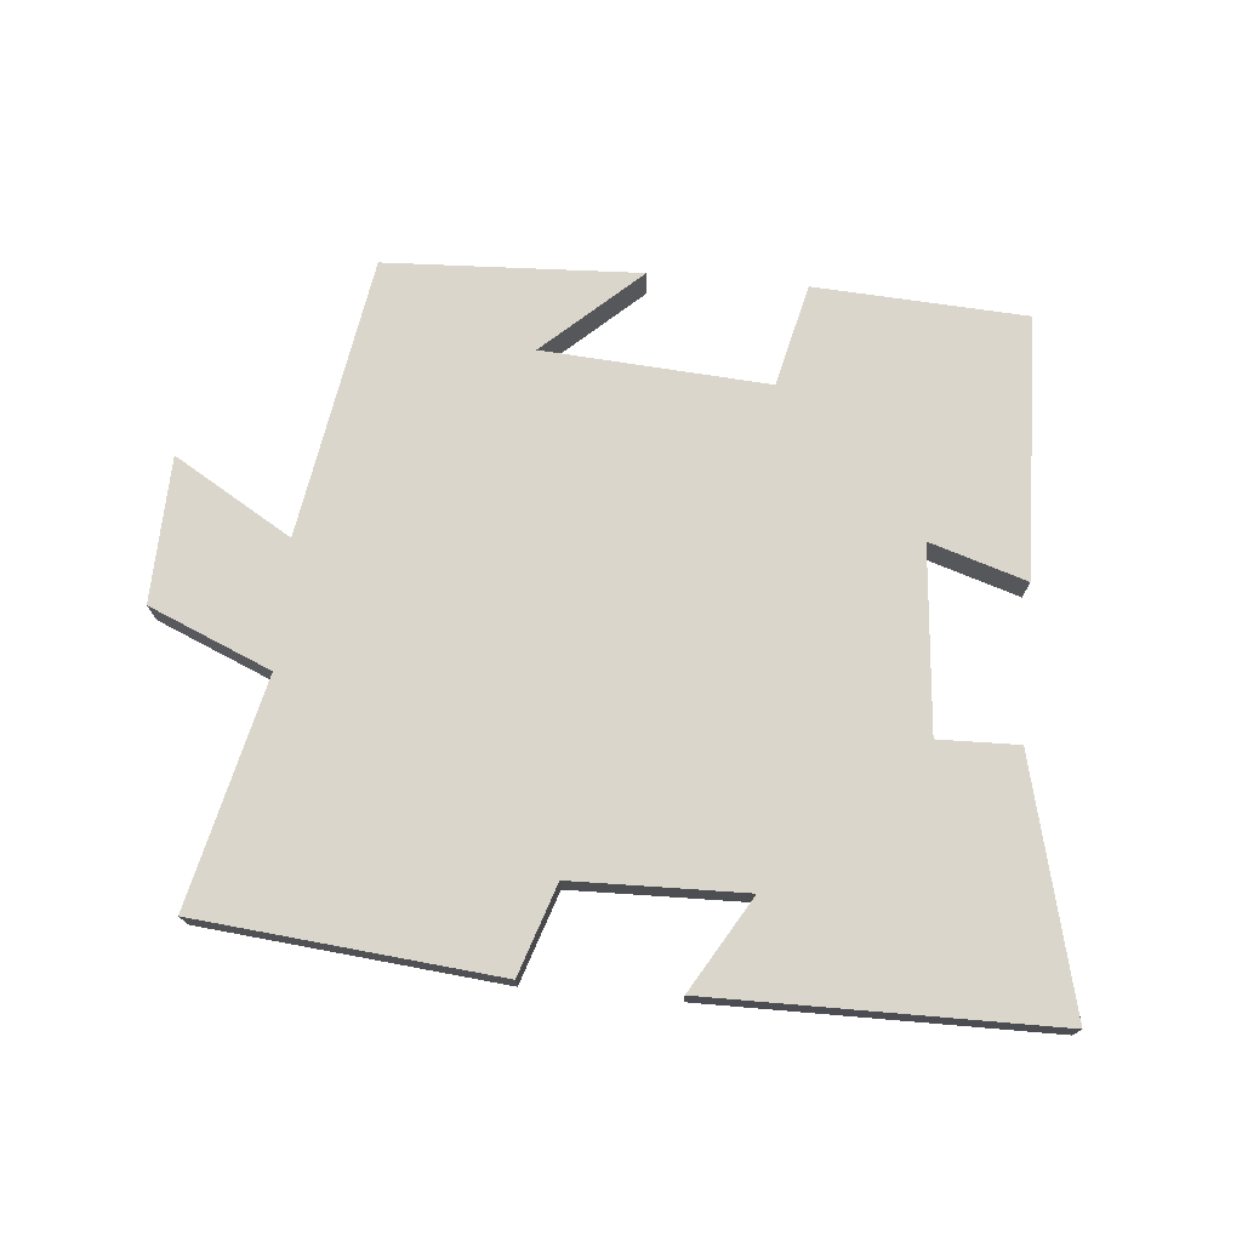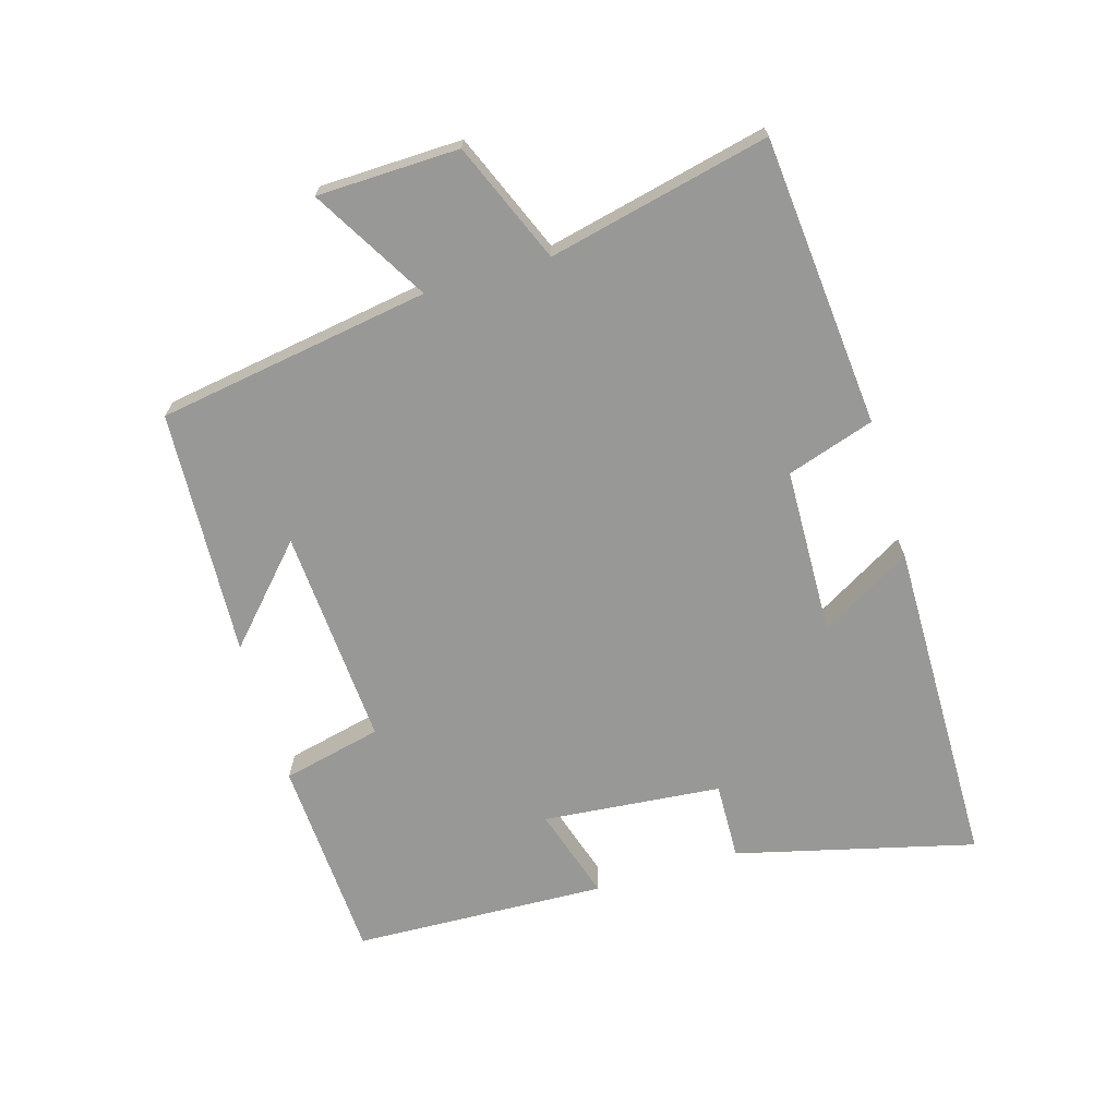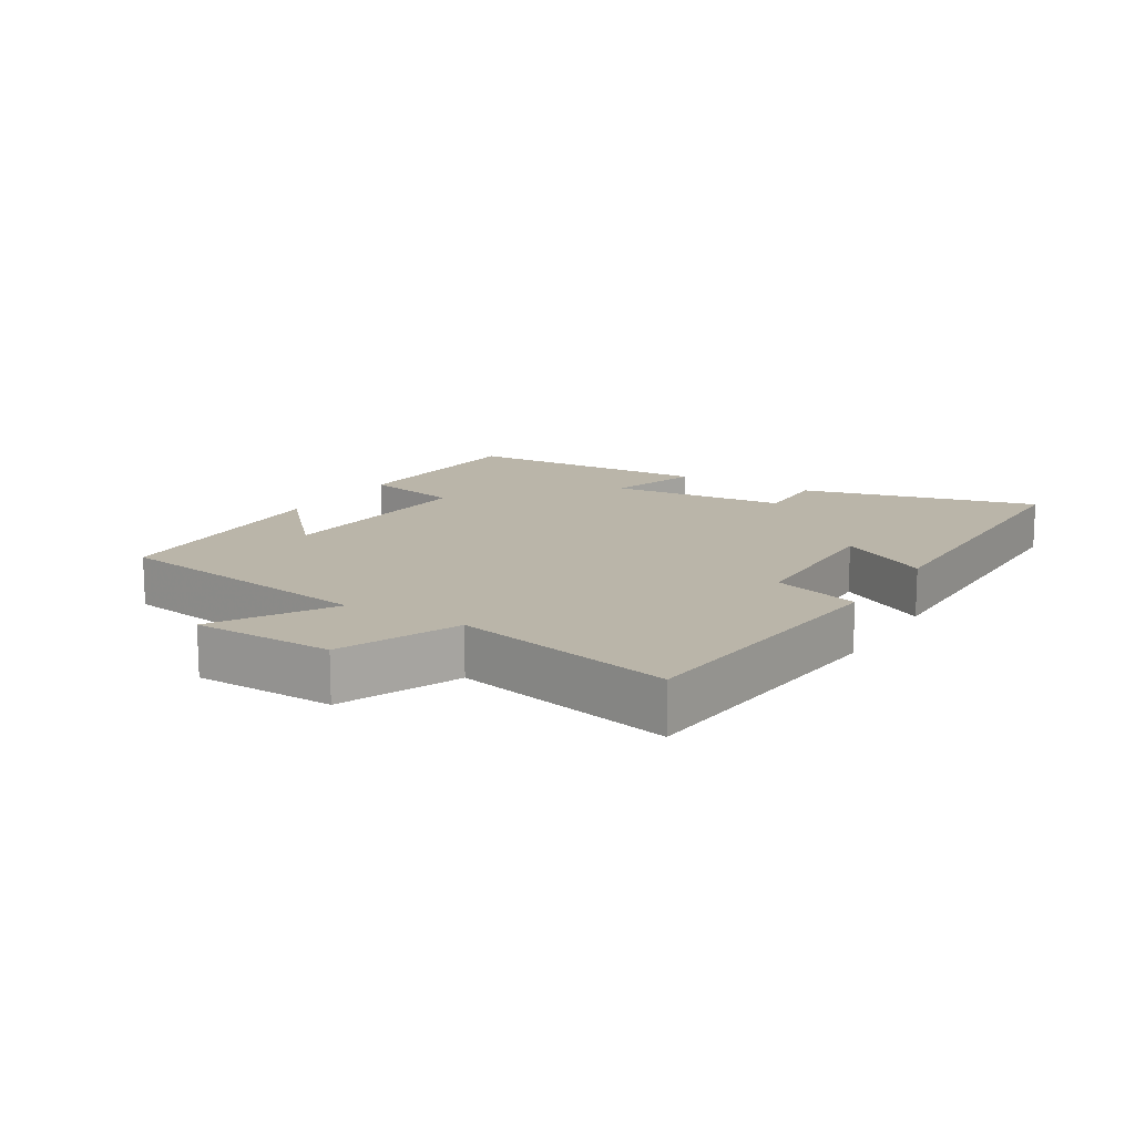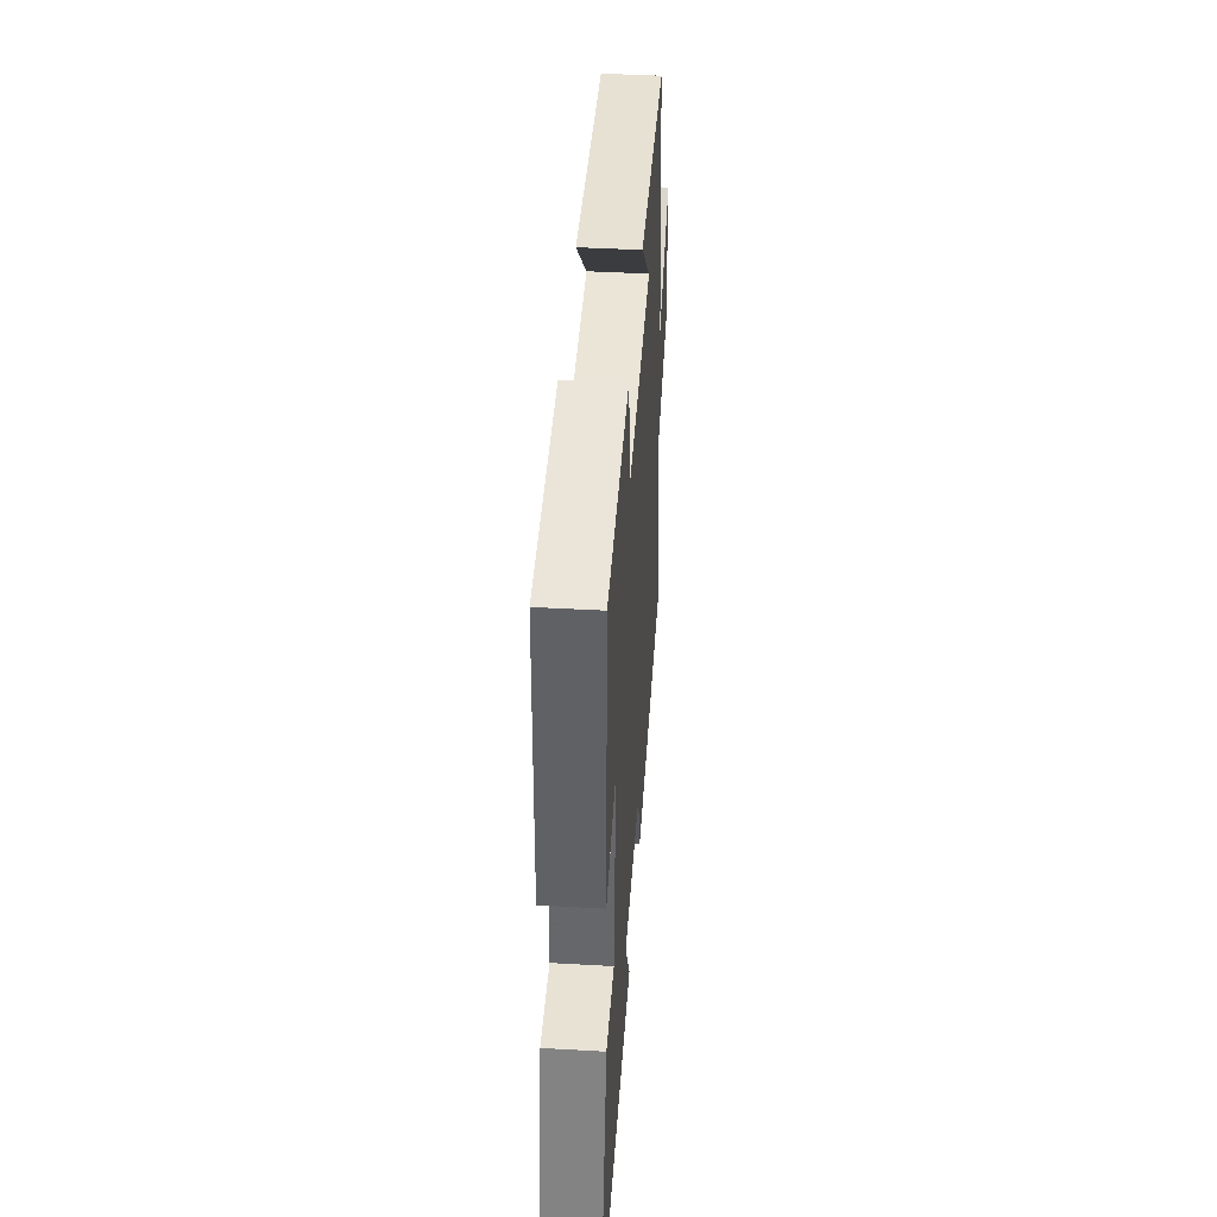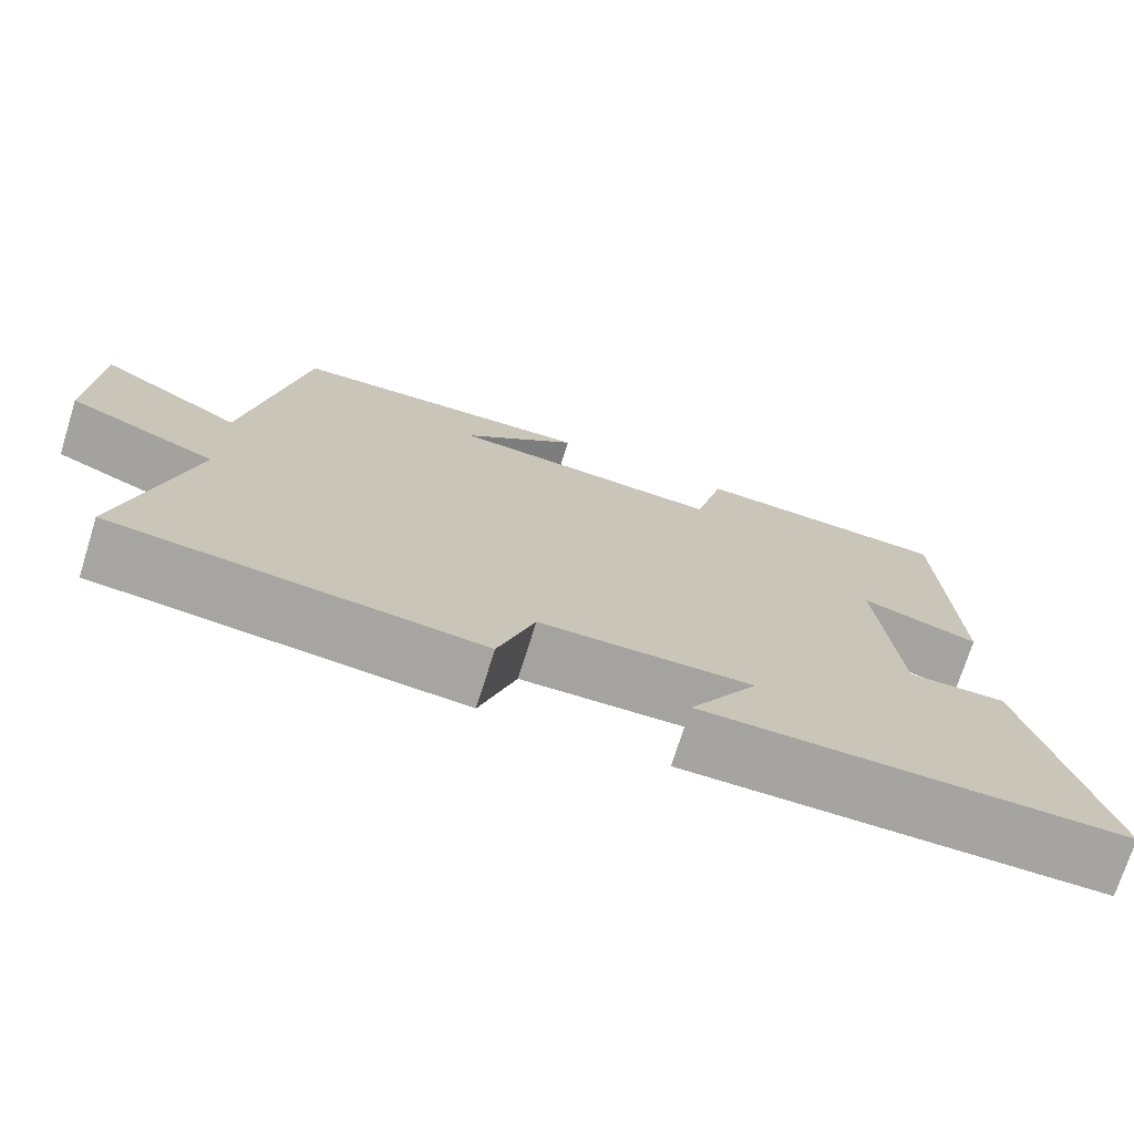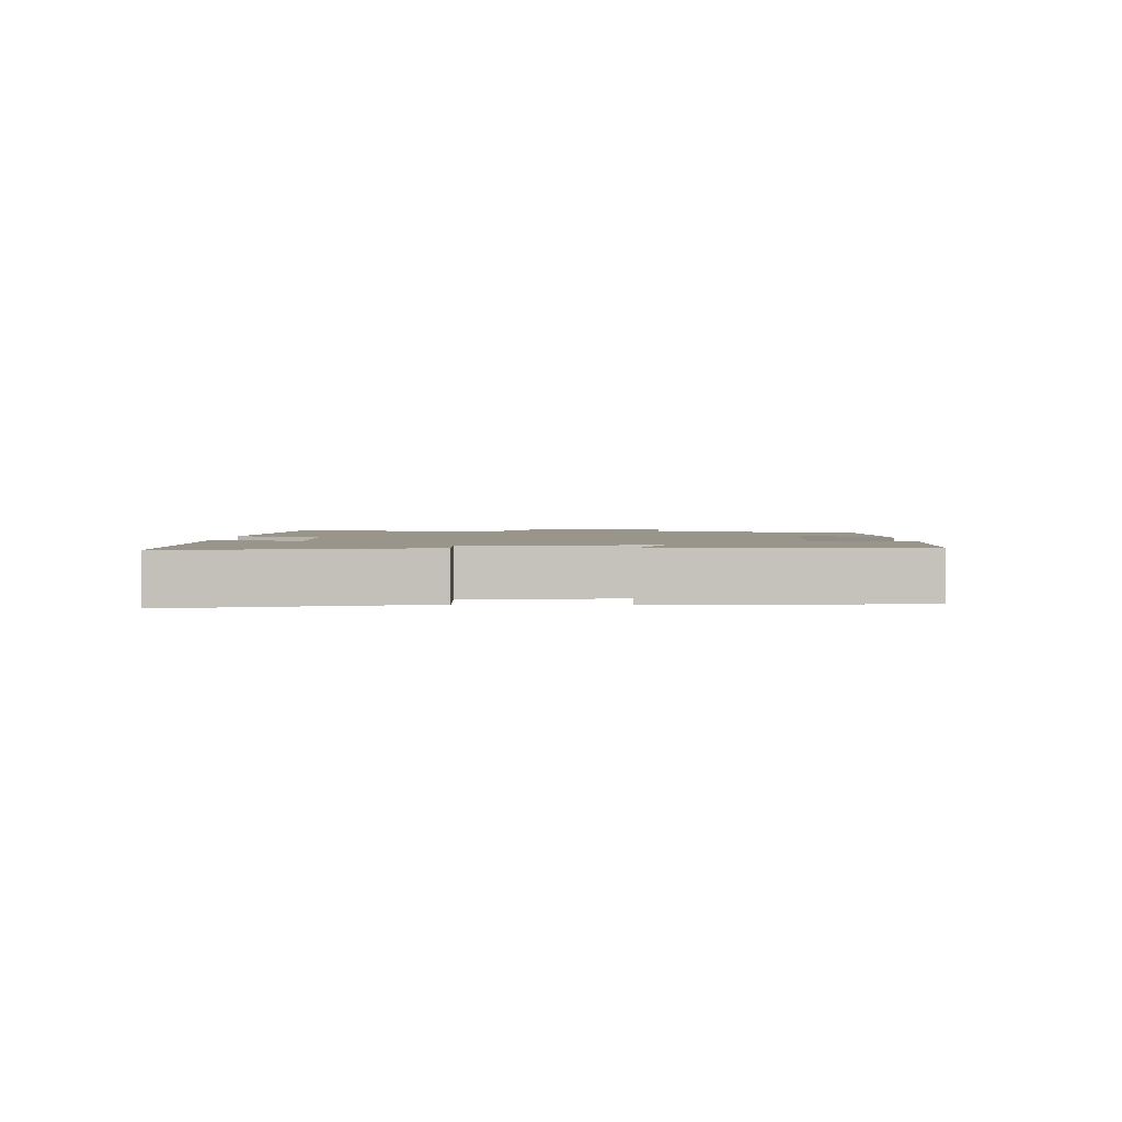
<metadata>
{"format":"obj","ext":"obj","renderer":"f3d","projection":"perspective","resolution":1024,"background":"white","views":[{"elev":73.5,"azim":-174.8,"up":"+Y"},{"elev":-68.5,"azim":106.3,"up":"+Y"},{"elev":13.7,"azim":121.2,"up":"+Y"},{"elev":42.3,"azim":-86.1,"up":"+Z"},{"elev":-73.2,"azim":162.5,"up":"+Z"},{"elev":2.0,"azim":-89.5,"up":"+Y"}]}
</metadata>
<code>
v -0.487 0.07 0.483
v -0.173 0.07 0.5
v -0.137 0.07 0.348
v 0.197 0.07 0.37
v 0.055 0.07 0.5
v 0.432 0.07 0.482
v 0.5 0.07 0.066
v 0.675 0.07 0.17
v 0.681 0.07 -0.046
v 0.5 0.07 -0.122
v 0.578 0.07 -0.458
v 0.136 0.07 -0.5
v 0.092 0.07 -0.367
v -0.164 0.07 -0.361
v -0.082 0.07 -0.5
v -0.59 0.07 -0.497
v -0.5 0.07 -0.132
v -0.381 0.07 -0.135
v -0.357 0.07 0.139
v -0.5 0.07 0.094
v -0.487 0 0.483
v -0.173 0 0.5
v -0.137 0 0.348
v 0.197 0 0.37
v 0.055 0 0.5
v 0.432 0 0.482
v 0.5 0 0.066
v 0.675 0 0.17
v 0.681 0 -0.046
v 0.5 0 -0.122
v 0.578 0 -0.458
v 0.136 0 -0.5
v 0.092 0 -0.367
v -0.164 0 -0.361
v -0.082 0 -0.5
v -0.59 0 -0.497
v -0.5 0 -0.132
v -0.381 0 -0.135
v -0.357 0 0.139
v -0.5 0 0.094
f 19 20 1 2
f 18 19 2 3
f 15 16 17 18
f 14 15 18
f 13 14 18 3
f 10 11 12 13
f 10 13 3 4
f 7 8 9 10
f 7 10 4
f 6 7 4
f 4 5 6
f 22 21 40 39
f 23 22 39 38
f 38 37 36 35
f 38 35 34
f 23 38 34 33
f 33 32 31 30
f 24 23 33 30
f 30 29 28 27
f 24 30 27
f 24 27 26
f 26 25 24
f 1 21 22 2
f 2 22 23 3
f 3 23 24 4
f 4 24 25 5
f 5 25 26 6
f 6 26 27 7
f 7 27 28 8
f 8 28 29 9
f 9 29 30 10
f 10 30 31 11
f 11 31 32 12
f 12 32 33 13
f 13 33 34 14
f 14 34 35 15
f 15 35 36 16
f 16 36 37 17
f 17 37 38 18
f 18 38 39 19
f 19 39 40 20
f 20 40 21 1

</code>
